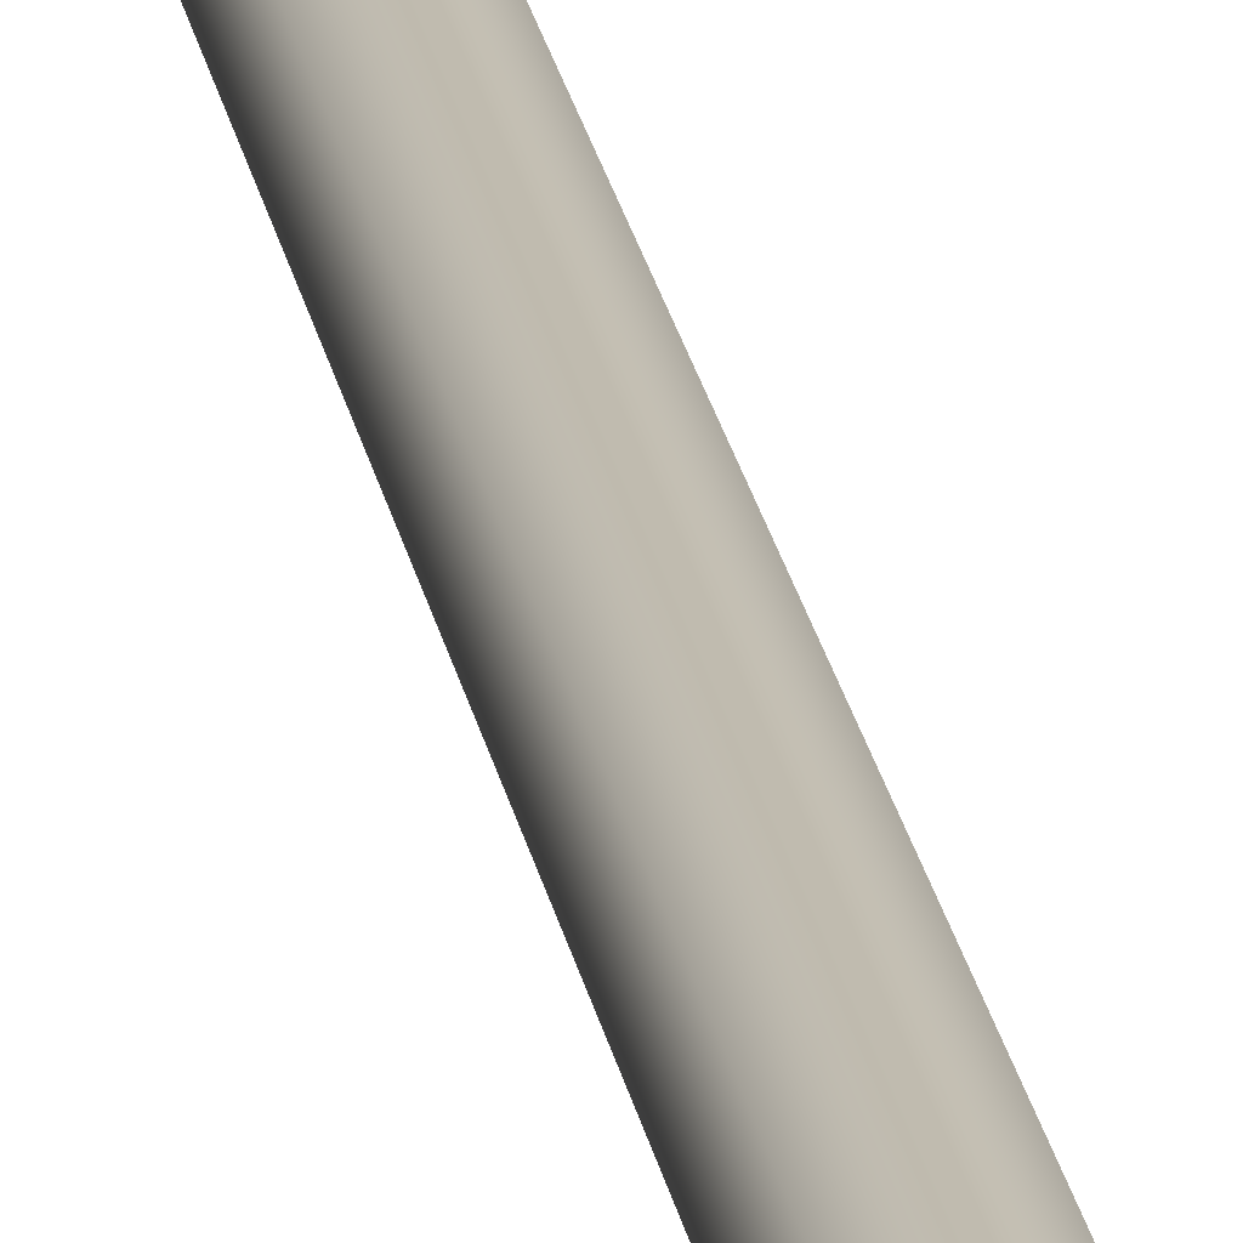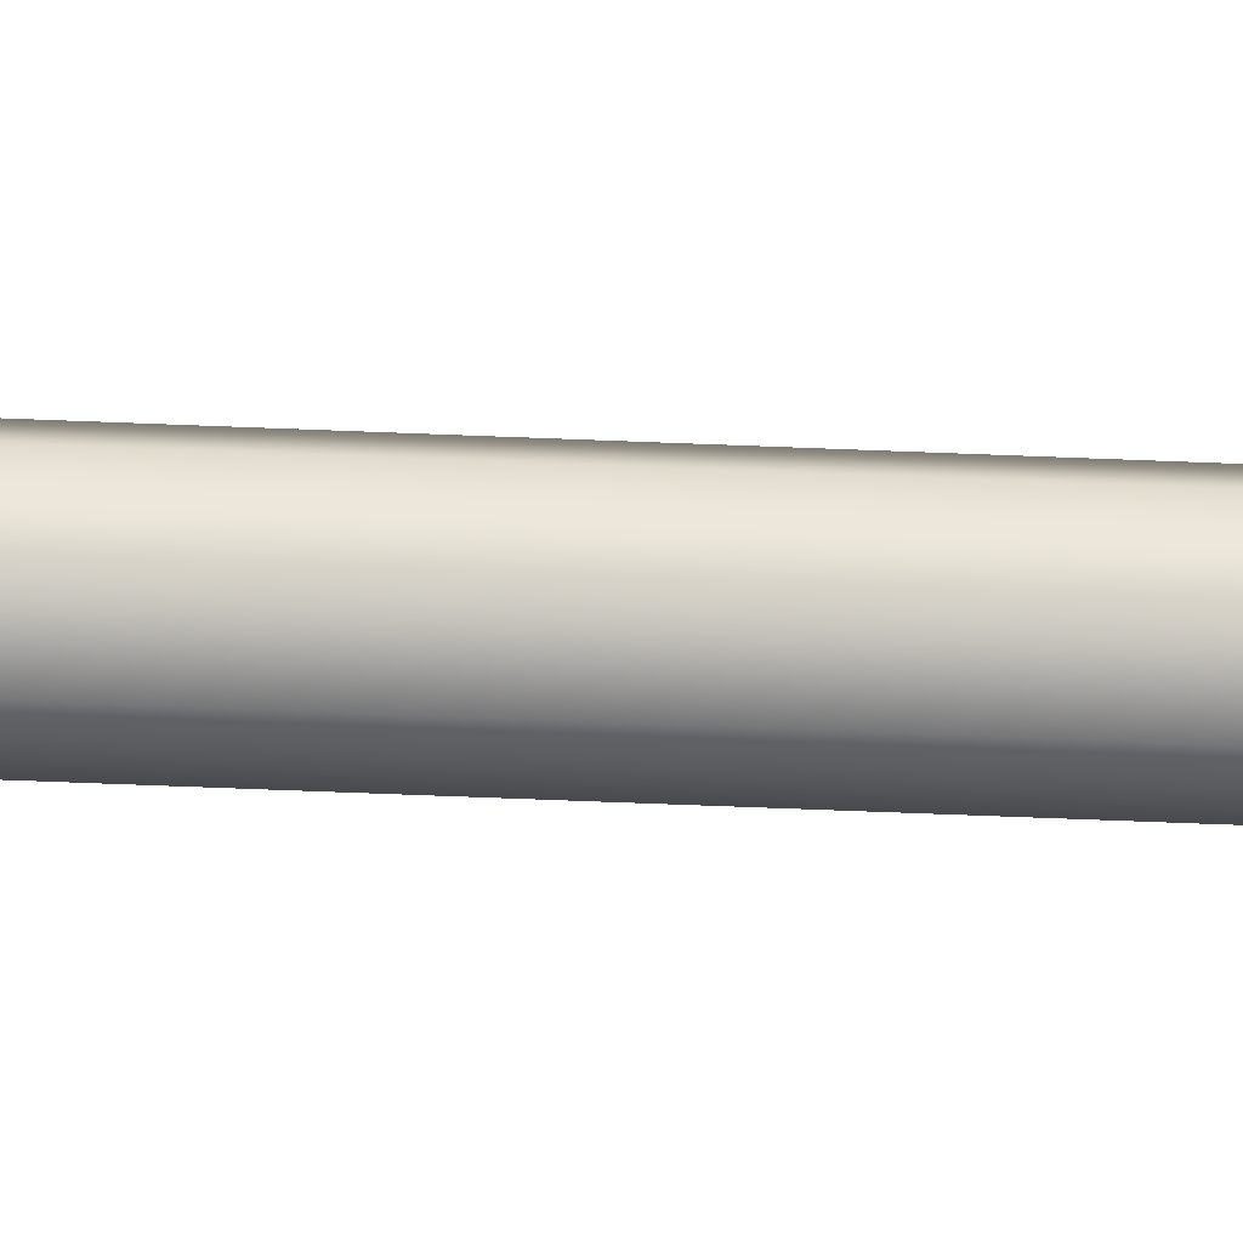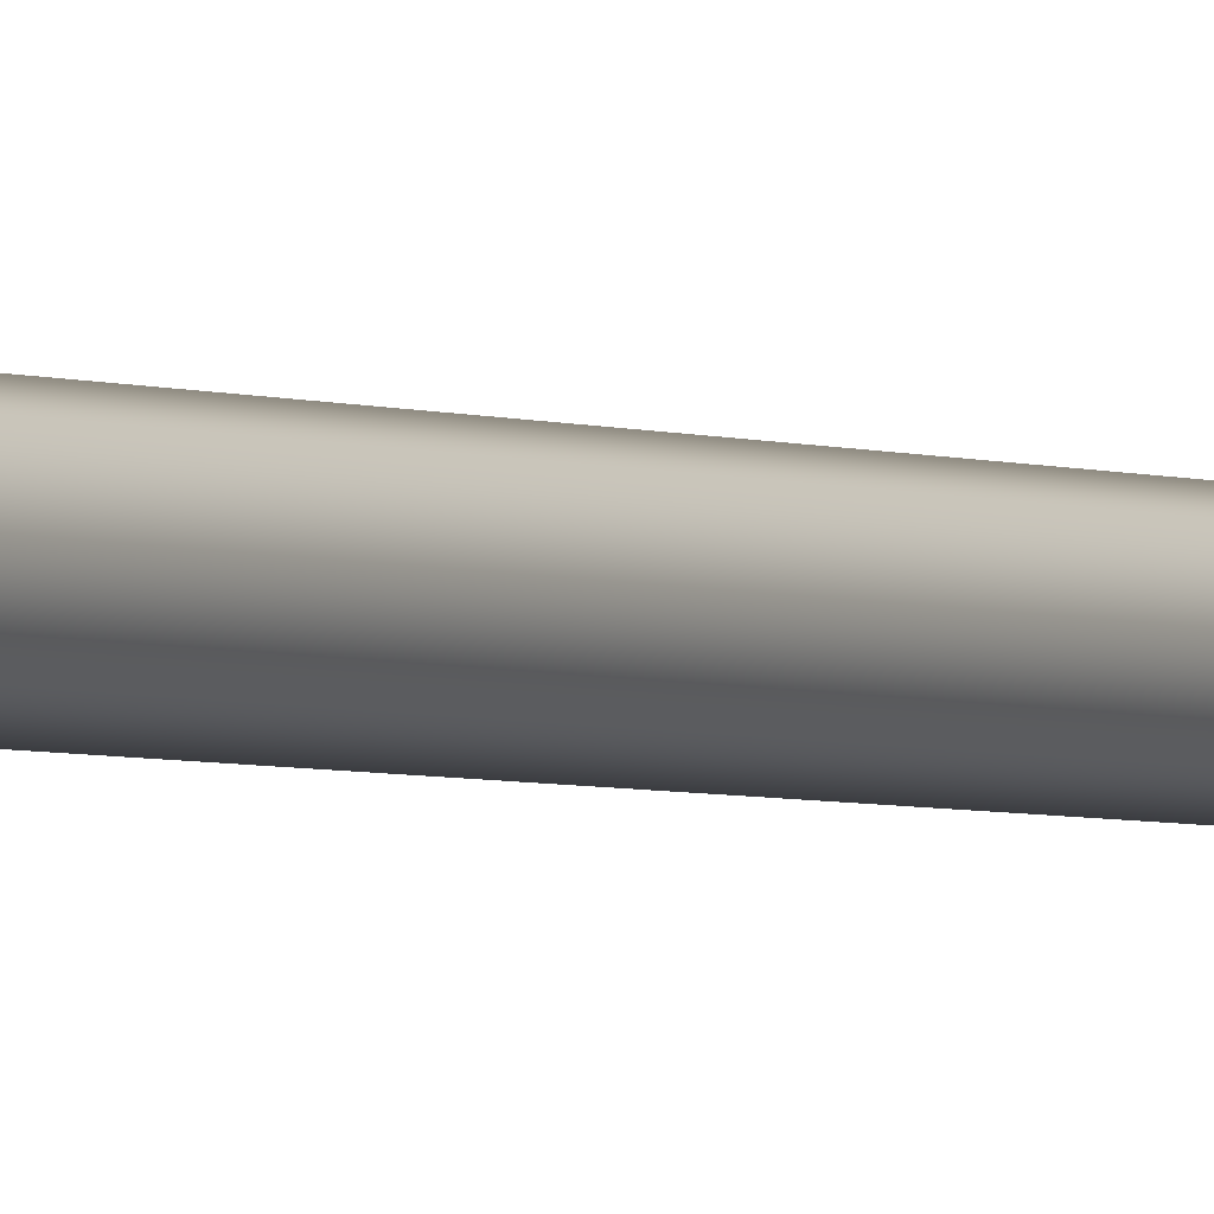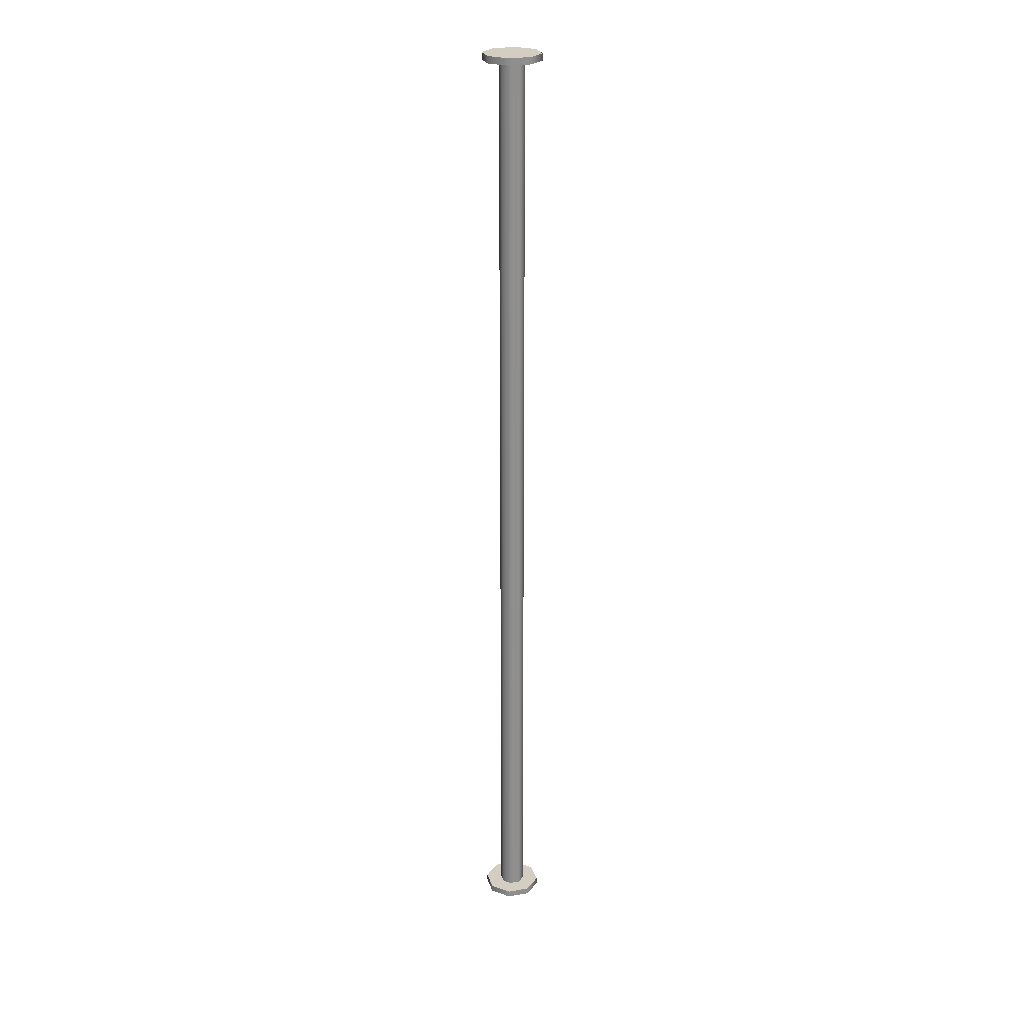
<metadata>
{"format":"obj","ext":"obj","renderer":"f3d","projection":"perspective","resolution":1024,"background":"white","views":[{"elev":16.2,"azim":173.1,"up":"+Z"},{"elev":-57.1,"azim":87.5,"up":"+Z"},{"elev":-2.3,"azim":-152.1,"up":"+Z"},{"elev":25.0,"azim":141.8,"up":"+Y"}]}
</metadata>
<code>
o Component_58_4/Component_58/mesh7/mesh7-geometry#mesh7-geometry
v 0.003859 0.08382 -0.1849
v 0.002355 0.08382 -0.1885
v 0.002355 0.08382 -0.1813
v 0.003859 0.08262 -0.1849
v -0.001273 0.08382 -0.1798
v 0.002355 0.08262 -0.1813
v 0.002355 0.08262 -0.1885
v -0.001273 0.08382 -0.19
v -0.001273 0.08262 -0.19
v -0.001273 0.08262 -0.1798
v -0.004902 0.08382 -0.1813
v 0.000942 0.08262 -0.1849
v 0.000293 0.08262 -0.1865
v 0.000293 0.08262 -0.1833
v -0.004902 0.08382 -0.1885
v -0.004902 0.08262 -0.1885
v -0.001273 0.08262 -0.1871
v -0.001273 0.08262 -0.1827
v -0.004902 0.08262 -0.1813
v -0.006406 0.08382 -0.1849
v 0.000942 -0.0841 -0.1849
v 0.000293 -0.0841 -0.1833
v -0.001273 -0.0841 -0.1871
v -0.00284 0.08262 -0.1833
v -0.006406 0.08262 -0.1849
v -0.00284 0.08262 -0.1865
v 0.000293 -0.0841 -0.1865
v -0.00284 -0.0841 -0.1865
v -0.001273 -0.0841 -0.1827
v -0.003489 0.08262 -0.1849
v 0.002355 -0.0841 -0.1813
v 0.002355 -0.0841 -0.1885
v -0.001273 -0.0841 -0.19
v -0.001273 -0.0841 -0.1798
v -0.00284 -0.0841 -0.1833
v -0.003489 -0.0841 -0.1849
v -0.004902 -0.0841 -0.1885
v -0.004902 -0.0841 -0.1813
v 0.002355 -0.08531 -0.1813
v 0.003859 -0.0841 -0.1849
v -0.001273 -0.08531 -0.19
v -0.004902 -0.08531 -0.1885
v -0.001273 -0.08531 -0.1798
v 0.003859 -0.08531 -0.1849
v 0.002355 -0.08531 -0.1885
v -0.006406 -0.0841 -0.1849
v -0.004902 -0.08531 -0.1813
v -0.006406 -0.08531 -0.1849
f 1 2 3
f 1 4 2
f 5 3 2
f 3 6 1
f 4 1 6
f 7 2 4
f 3 5 6
f 8 5 2
f 4 6 7
f 7 9 2
f 10 6 5
f 11 5 8
f 8 2 9
f 12 7 6
f 9 7 13
f 10 14 6
f 5 11 10
f 15 11 8
f 9 16 8
f 13 7 12
f 12 6 14
f 17 9 13
f 18 14 10
f 19 10 11
f 20 11 15
f 15 8 16
f 16 9 17
f 12 21 13
f 14 22 12
f 17 13 23
f 14 18 22
f 24 18 10
f 19 24 10
f 19 11 25
f 20 25 11
f 15 16 20
f 26 16 17
f 21 12 22
f 27 13 21
f 27 23 13
f 23 28 17
f 29 22 18
f 18 24 29
f 30 24 19
f 25 16 19
f 25 20 16
f 30 16 26
f 26 17 28
f 22 31 21
f 21 32 27
f 23 27 33
f 28 23 33
f 29 34 22
f 35 29 24
f 30 36 24
f 16 30 19
f 26 28 30
f 34 31 22
f 21 31 32
f 33 27 32
f 37 28 33
f 38 34 29
f 35 38 29
f 35 24 36
f 36 30 28
f 31 34 39
f 40 32 31
f 33 32 41
f 36 28 37
f 37 33 42
f 34 38 43
f 36 38 35
f 43 39 34
f 31 39 40
f 40 44 32
f 45 41 32
f 41 42 33
f 38 36 37
f 37 42 46
f 47 43 38
f 43 41 39
f 44 40 39
f 45 32 44
f 41 45 39
f 42 41 43
f 46 38 37
f 48 46 42
f 47 42 43
f 47 38 48
f 44 39 45
f 46 48 38
f 48 42 47
f 3 2 1
f 2 4 1
f 2 3 5
f 1 6 3
f 6 1 4
f 4 2 7
f 6 5 3
f 2 5 8
f 7 6 4
f 2 9 7
f 5 6 10
f 8 5 11
f 9 2 8
f 6 7 12
f 13 7 9
f 6 14 10
f 10 11 5
f 8 11 15
f 8 16 9
f 12 7 13
f 14 6 12
f 13 9 17
f 10 14 18
f 11 10 19
f 15 11 20
f 16 8 15
f 17 9 16
f 13 21 12
f 12 22 14
f 23 13 17
f 22 18 14
f 10 18 24
f 10 24 19
f 25 11 19
f 11 25 20
f 20 16 15
f 17 16 26
f 22 12 21
f 21 13 27
f 13 23 27
f 17 28 23
f 18 22 29
f 29 24 18
f 19 24 30
f 19 16 25
f 16 20 25
f 26 16 30
f 28 17 26
f 21 31 22
f 27 32 21
f 33 27 23
f 33 23 28
f 22 34 29
f 24 29 35
f 24 36 30
f 19 30 16
f 30 28 26
f 22 31 34
f 32 31 21
f 32 27 33
f 33 28 37
f 29 34 38
f 29 38 35
f 36 24 35
f 28 30 36
f 39 34 31
f 31 32 40
f 41 32 33
f 37 28 36
f 42 33 37
f 43 38 34
f 35 38 36
f 34 39 43
f 40 39 31
f 32 44 40
f 32 41 45
f 33 42 41
f 37 36 38
f 46 42 37
f 38 43 47
f 39 41 43
f 39 40 44
f 44 32 45
f 39 45 41
f 43 41 42
f 37 38 46
f 42 46 48
f 43 42 47
f 48 38 47
f 45 39 44
f 38 48 46
f 47 42 48

</code>
